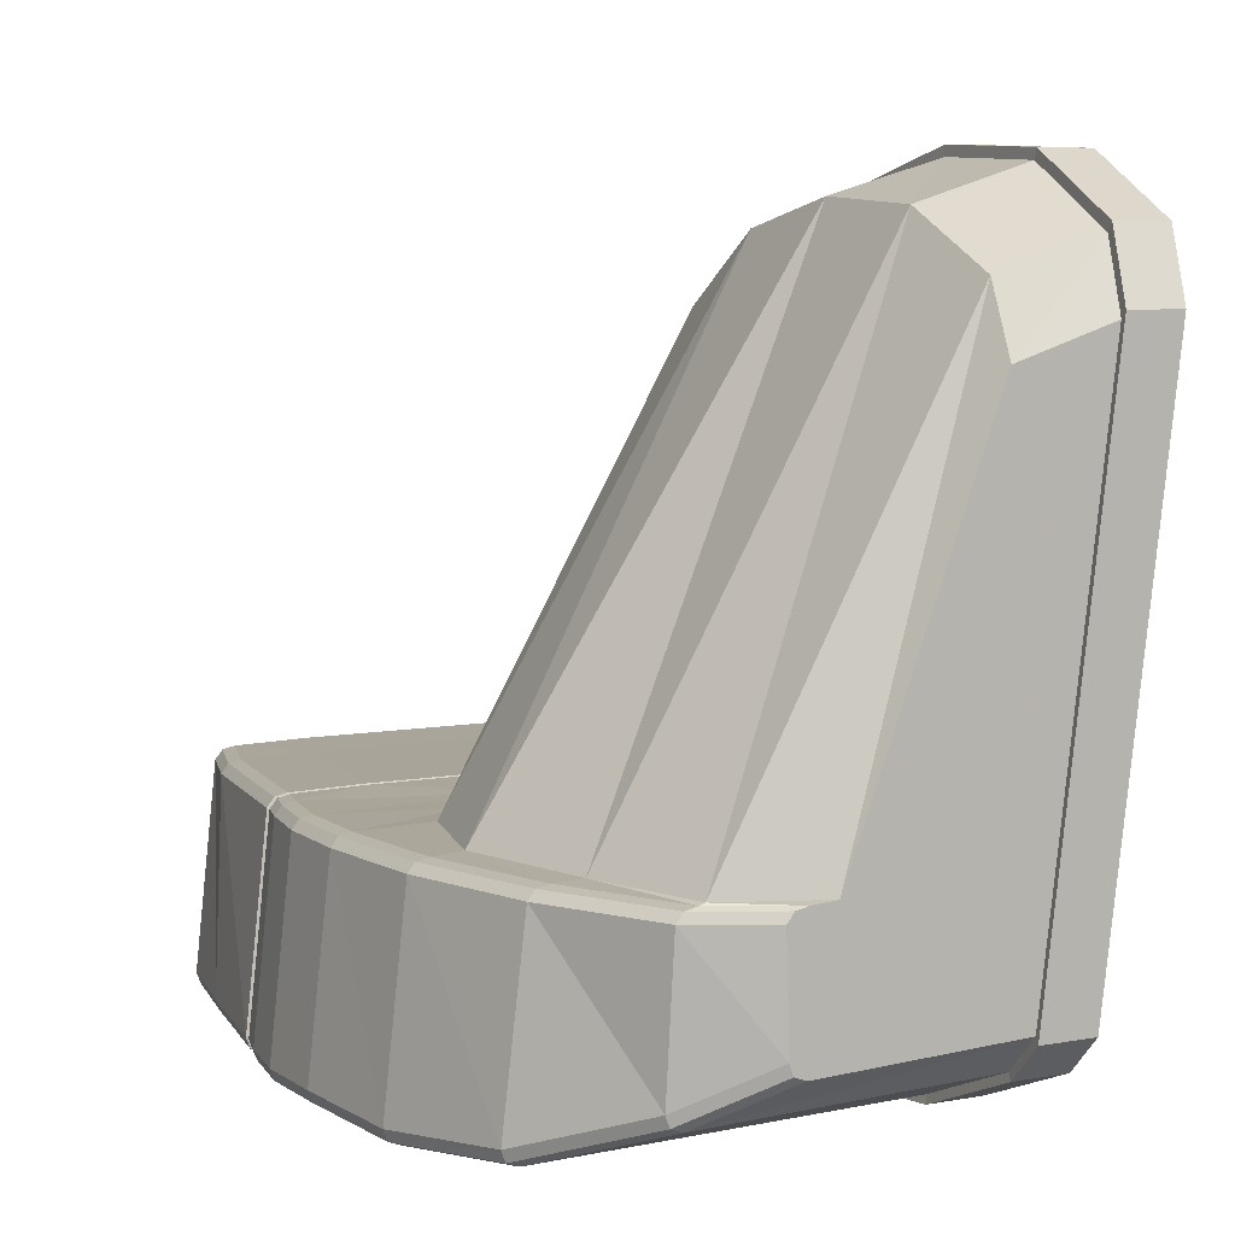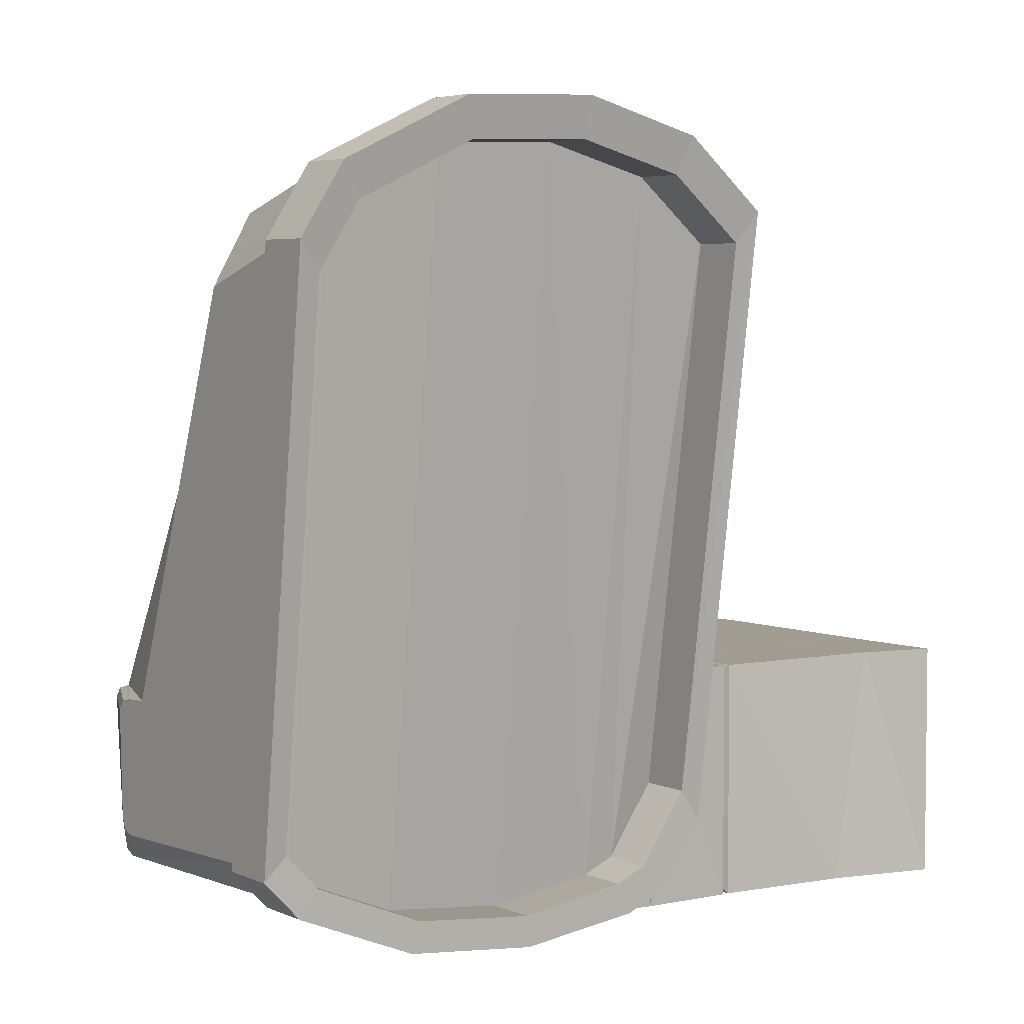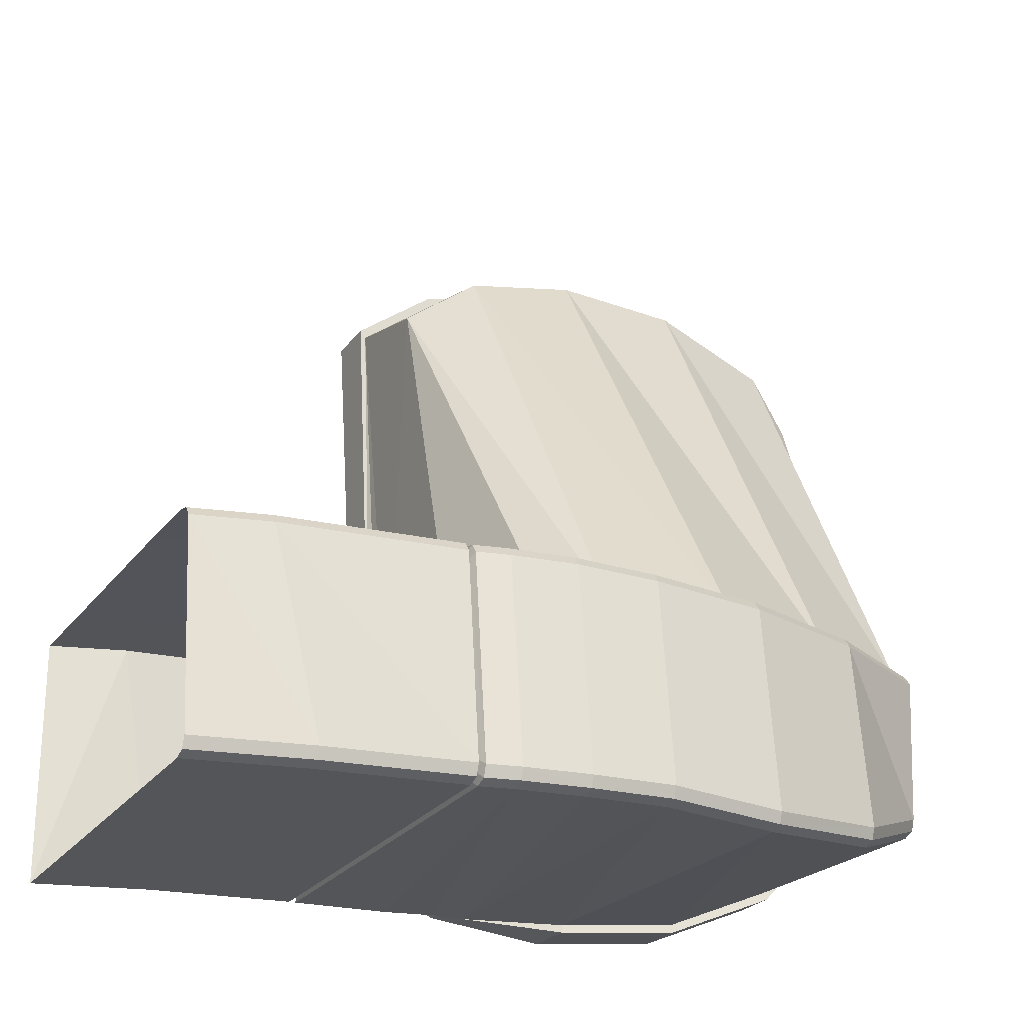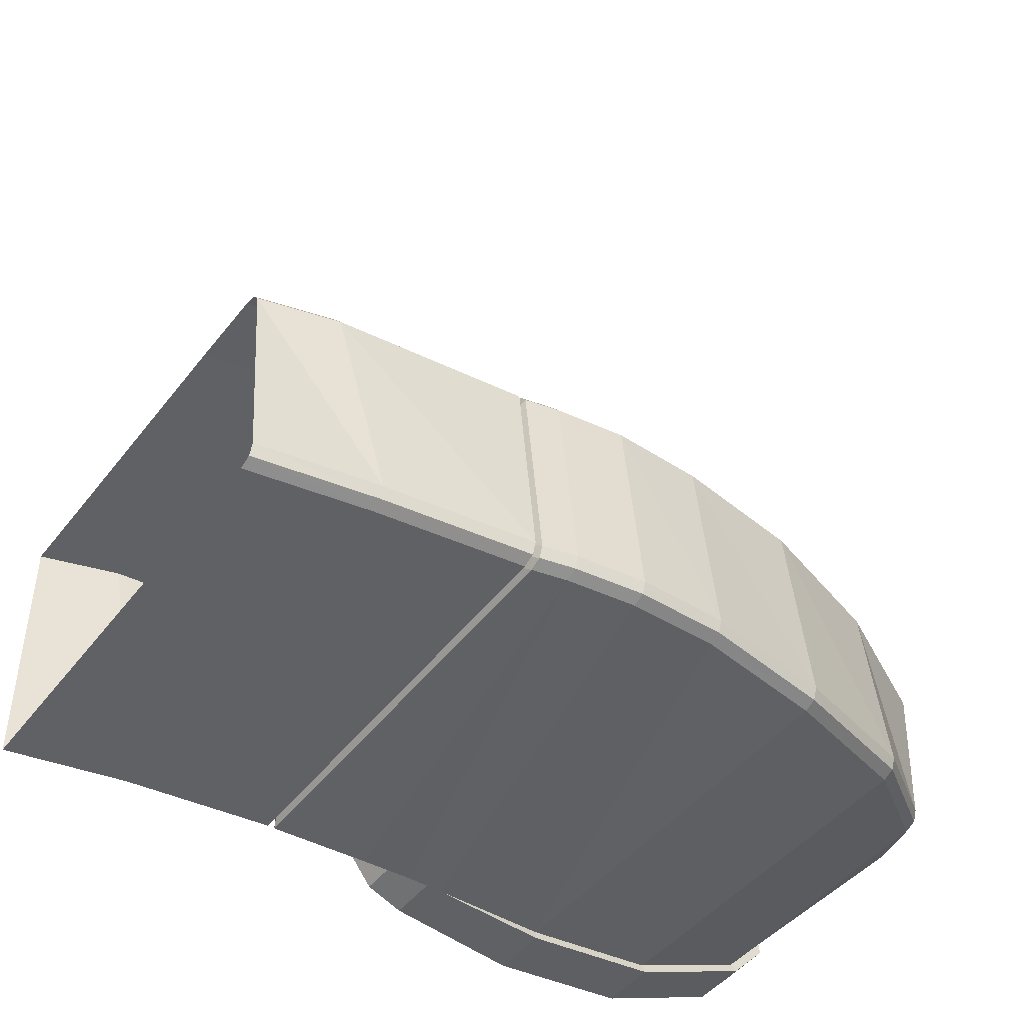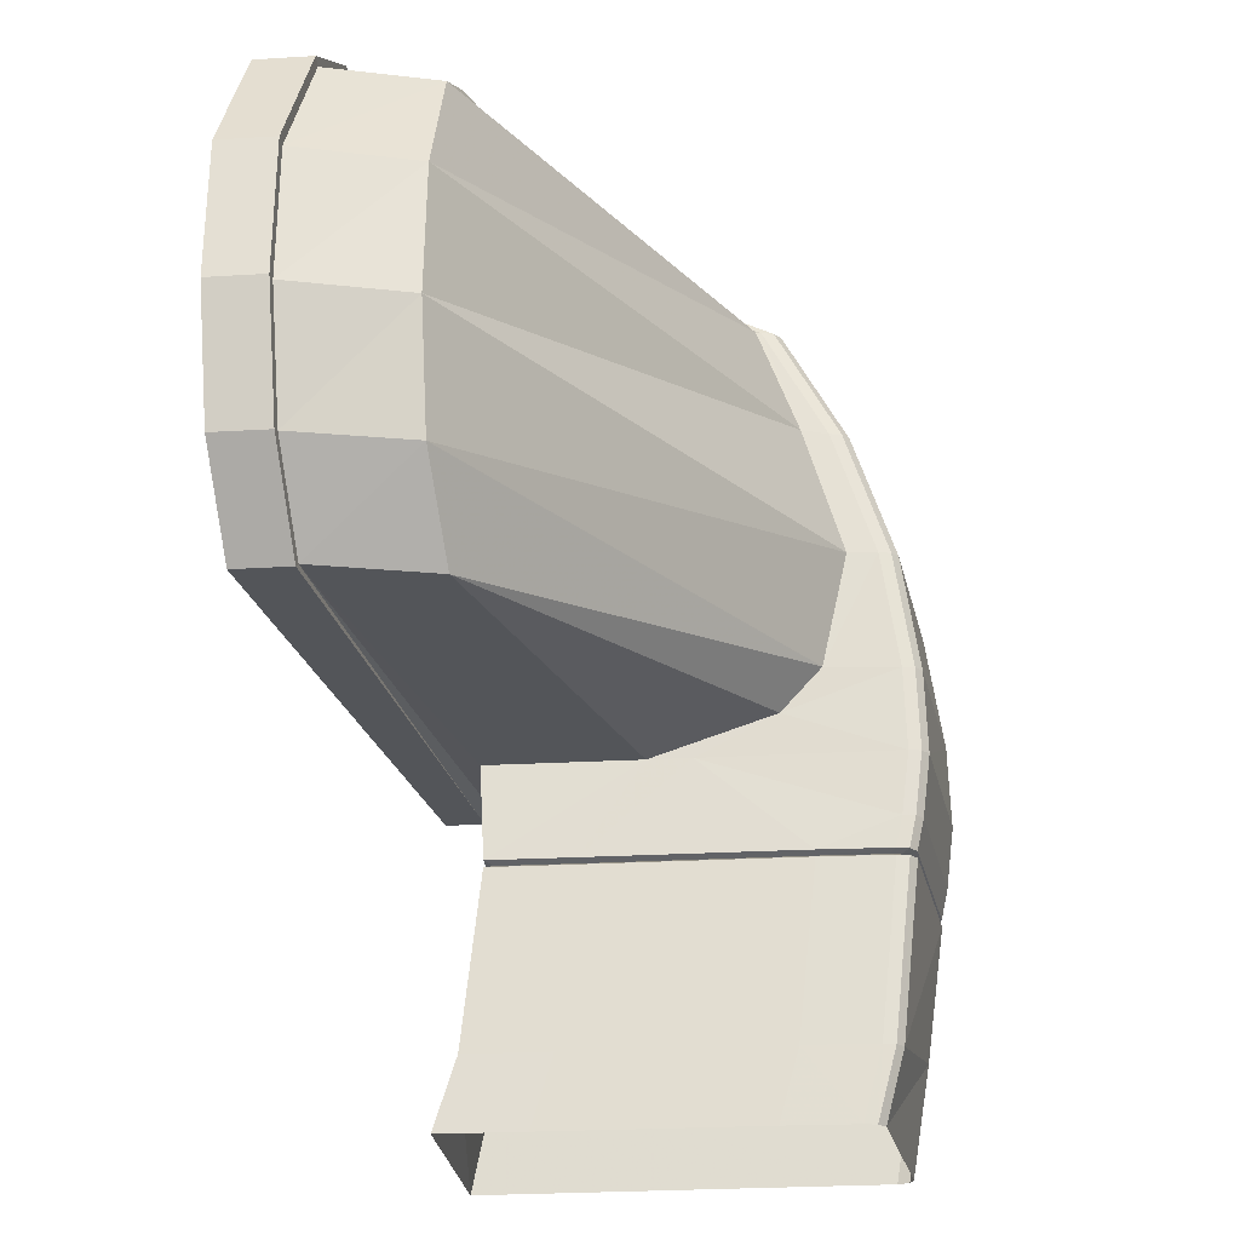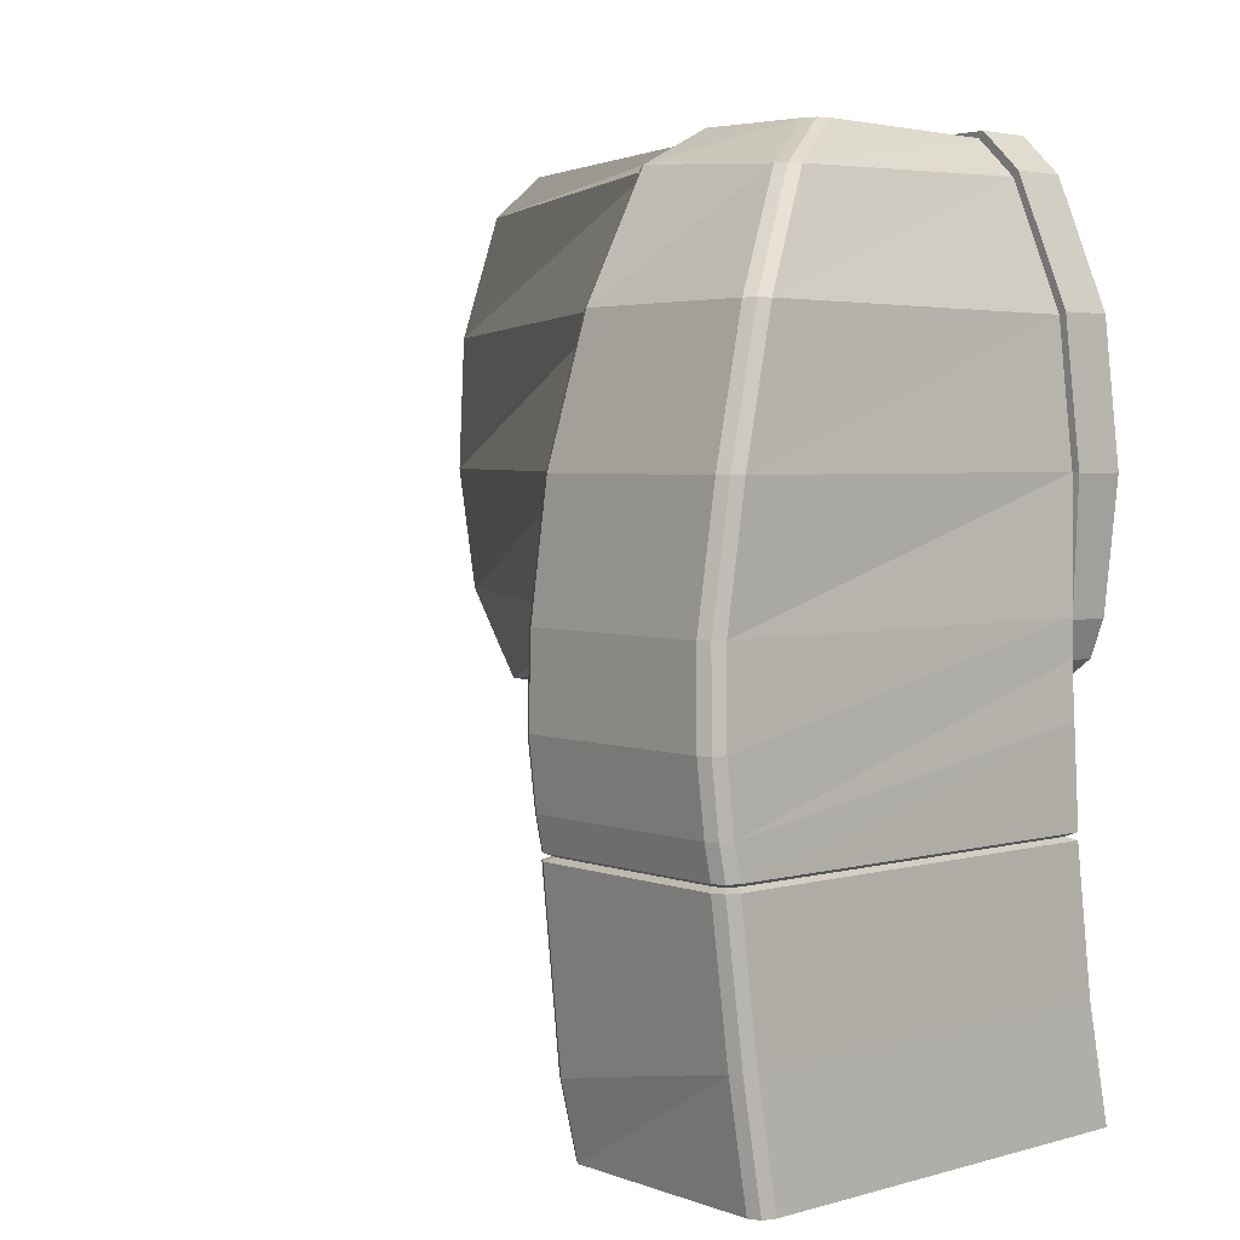
<metadata>
{"format":"obj","ext":"obj","renderer":"f3d","projection":"perspective","resolution":1024,"background":"white","views":[{"elev":7.3,"azim":153.3,"up":"+Z"},{"elev":4.9,"azim":-126.9,"up":"+Z"},{"elev":-23.9,"azim":63.1,"up":"+Z"},{"elev":-46.1,"azim":54.8,"up":"+Z"},{"elev":-24.4,"azim":5.8,"up":"+Y"},{"elev":3.4,"azim":135.3,"up":"+Y"}]}
</metadata>
<code>
v 0.1155 0.05614 0.1458
v 0.1114 0.0561 0.1602
v 0.1199 0.05758 0.1458
v 0.1102 0.05614 0.1458
v 0.1075 0.0561 0.1613
v 0.1106 0.05609 0.1376
v 0.1103 0.05289 0.1376
v 0.1243 0.05289 0.1378
v 0.124 0.05277 0.138
v 0.1244 0.05277 0.1381
v 0.1247 0.05266 0.1379
v 0.1248 0.05266 0.1383
v 0.1242 0.04794 0.1383
v 0.124 0.04794 0.1379
v 0.1234 0.0466 0.1453
v 0.1228 0.04411 0.1453
v 0.1225 0.04411 0.1456
v 0.1232 0.0466 0.1456
v 0.1221 0.04411 0.1457
v 0.1227 0.0466 0.1457
v 0.1195 0.04411 0.1458
v 0.1202 0.0466 0.1458
v 0.1119 0.04411 0.1458
v 0.1127 0.0466 0.1458
v 0.1089 0.04411 0.1458
v 0.1097 0.0466 0.1458
v 0.1089 0.04411 0.1375
v 0.1097 0.04794 0.1376
v 0.123 0.04411 0.1377
v 0.1236 0.04794 0.1378
v 0.1234 0.04411 0.1378
v 0.1235 0.04411 0.1382
v 0.1243 0.05266 0.1378
v 0.1106 0.05277 0.1378
v 0.1103 0.05289 0.1458
v 0.1106 0.05277 0.1456
v 0.1133 0.05289 0.1458
v 0.1171 0.05614 0.1457
v 0.1239 0.05617 0.1457
v 0.1238 0.05905 0.1457
v 0.1243 0.05905 0.1456
v 0.1243 0.05617 0.1456
v 0.1232 0.06318 0.1457
v 0.1237 0.06318 0.1456
v 0.1213 0.05913 0.1458
v 0.1111 0.05905 0.1625
v 0.1072 0.05905 0.1635
v 0.1074 0.0559 0.1615
v 0.1072 0.05892 0.1639
v 0.1055 0.0559 0.1615
v 0.1053 0.05892 0.1639
v 0.1096 0.05589 0.141
v 0.1083 0.05589 0.141
v 0.1102 0.05771 0.1387
v 0.1083 0.05771 0.1387
v 0.1102 0.05892 0.1382
v 0.1083 0.05892 0.1382
v 0.1102 0.06315 0.1377
v 0.1083 0.06315 0.1377
v 0.1102 0.06774 0.1383
v 0.1083 0.06774 0.1383
v 0.1102 0.06318 0.138
v 0.1102 0.06766 0.1385
v 0.1106 0.05905 0.1377
v 0.1247 0.05905 0.1378
v 0.1248 0.05617 0.1378
v 0.1252 0.05617 0.1379
v 0.1251 0.05905 0.138
v 0.1254 0.05617 0.1383
v 0.1253 0.05905 0.1384
v 0.1246 0.05617 0.1453
v 0.1243 0.05398 0.1453
v 0.1251 0.05398 0.1383
v 0.1241 0.05398 0.1456
v 0.1236 0.05398 0.1457
v 0.1209 0.05289 0.1458
v 0.1135 0.05277 0.1455
v 0.1104 0.05266 0.1458
v 0.1133 0.05266 0.1458
v 0.1103 0.05266 0.1376
v 0.1209 0.05266 0.1458
v 0.1208 0.05277 0.1455
v 0.1232 0.05277 0.1455
v 0.1234 0.05289 0.1457
v 0.1238 0.05289 0.1456
v 0.1241 0.05289 0.1453
v 0.1248 0.05289 0.1383
v 0.1249 0.05398 0.1379
v 0.1247 0.05289 0.1379
v 0.1245 0.05398 0.1378
v 0.1106 0.05787 0.1377
v 0.1245 0.05277 0.1385
v 0.1241 0.05266 0.1453
v 0.1238 0.05266 0.1456
v 0.1234 0.05266 0.1457
v 0.1236 0.05277 0.1454
v 0.1238 0.05277 0.1451
v 0.1245 0.05905 0.1453
v 0.1239 0.06318 0.1453
v 0.1222 0.06766 0.1456
v 0.1224 0.06766 0.1453
v 0.1218 0.06766 0.1457
v 0.1222 0.06318 0.1458
v 0.111 0.06318 0.1634
v 0.1071 0.06318 0.1646
v 0.1071 0.06315 0.1649
v 0.1052 0.06315 0.1649
v 0.1055 0.05941 0.1626
v 0.1054 0.06327 0.1636
v 0.1057 0.05666 0.1605
v 0.1083 0.05665 0.1421
v 0.11 0.05665 0.1421
v 0.1075 0.05666 0.1605
v 0.1083 0.05831 0.1398
v 0.11 0.05831 0.1398
v 0.1083 0.05941 0.1393
v 0.11 0.05941 0.1393
v 0.1083 0.06327 0.1388
v 0.11 0.06327 0.1388
v 0.1083 0.06746 0.1393
v 0.11 0.06746 0.1393
v 0.1083 0.07122 0.1408
v 0.11 0.07122 0.1408
v 0.1083 0.07235 0.142
v 0.11 0.07235 0.142
v 0.1062 0.07235 0.1595
v 0.1079 0.07235 0.1595
v 0.1058 0.07122 0.1616
v 0.1075 0.07122 0.1616
v 0.106 0.07309 0.1604
v 0.1056 0.07185 0.1627
v 0.1075 0.07185 0.1627
v 0.1079 0.07309 0.1604
v 0.1071 0.06774 0.1647
v 0.1052 0.06774 0.1647
v 0.1054 0.06746 0.1634
v 0.1071 0.06327 0.1636
v 0.1071 0.06746 0.1634
v 0.1073 0.05941 0.1626
v 0.1071 0.06766 0.1644
v 0.1075 0.07168 0.1624
v 0.1079 0.07289 0.1602
v 0.1102 0.07289 0.1415
v 0.1162 0.07289 0.1458
v 0.1113 0.07289 0.1591
v 0.1171 0.07289 0.1412
v 0.1175 0.07289 0.1413
v 0.1176 0.07289 0.1417
v 0.1177 0.07289 0.1453
v 0.1175 0.07289 0.1456
v 0.1171 0.07289 0.1457
v 0.1111 0.07168 0.1613
v 0.111 0.06766 0.1632
v 0.1194 0.07168 0.1458
v 0.1196 0.07168 0.1457
v 0.12 0.07168 0.1456
v 0.1202 0.07168 0.1453
v 0.1203 0.07136 0.1403
v 0.1202 0.07136 0.1399
v 0.1198 0.07136 0.1398
v 0.1102 0.07168 0.1402
v 0.1102 0.07309 0.1413
v 0.1083 0.07309 0.1413
v 0.1083 0.07185 0.14
v 0.1102 0.07185 0.14
v 0.1227 0.06766 0.1382
v 0.1241 0.06318 0.1378
v 0.1245 0.06318 0.1379
v 0.1231 0.06766 0.1384
v 0.1247 0.06318 0.1383
v 0.1232 0.06766 0.1388
v 0.1208 0.06782 0.1458
f 1 2 3
f 5 2 4
f 4 2 1
f 5 4 6
f 7 6 4
f 6 7 8
f 9 8 7
f 8 9 10
f 11 10 9
f 10 11 12
f 12 11 13
f 13 11 14
f 12 13 15
f 16 15 13
f 18 15 16
f 17 18 16
f 20 18 17
f 19 20 17
f 22 20 19
f 21 22 19
f 24 22 21
f 23 24 21
f 26 24 23
f 25 26 23
f 26 25 27
f 27 28 26
f 30 28 29
f 29 28 27
f 14 30 31
f 31 30 29
f 13 14 32
f 32 14 31
f 13 32 16
f 11 33 14
f 14 33 30
f 9 33 11
f 33 9 34
f 7 34 9
f 7 35 34
f 34 35 36
f 4 35 7
f 35 4 1
f 1 37 35
f 37 1 38
f 3 38 1
f 38 3 39
f 40 39 3
f 40 41 39
f 39 41 42
f 43 44 40
f 40 44 41
f 43 40 45
f 3 45 40
f 45 3 2
f 2 46 45
f 46 2 5
f 5 47 46
f 49 47 48
f 48 47 5
f 50 51 49
f 48 50 49
f 53 48 52
f 53 50 48
f 54 55 52
f 52 55 53
f 56 55 54
f 56 57 55
f 58 57 56
f 58 59 57
f 60 59 58
f 60 61 59
f 58 62 60
f 60 62 63
f 62 58 64
f 62 64 65
f 66 65 64
f 68 66 67
f 68 65 66
f 70 68 69
f 69 68 67
f 70 69 71
f 71 69 73
f 72 71 73
f 42 71 72
f 74 42 72
f 39 42 74
f 75 39 74
f 39 75 38
f 76 38 75
f 38 76 37
f 77 37 76
f 35 37 36
f 36 37 77
f 36 77 79
f 78 36 79
f 34 36 78
f 80 34 78
f 34 80 33
f 33 80 30
f 30 80 28
f 28 80 78
f 78 26 28
f 78 79 24
f 26 78 24
f 79 81 22
f 24 79 22
f 82 81 79
f 81 82 83
f 84 83 82
f 83 84 85
f 75 74 85
f 84 75 85
f 75 84 76
f 82 76 84
f 76 82 77
f 79 77 82
f 74 72 86
f 85 74 86
f 72 73 87
f 86 72 87
f 73 88 87
f 87 88 89
f 69 67 73
f 73 67 88
f 67 66 88
f 88 66 90
f 64 91 66
f 66 91 90
f 6 91 4
f 4 91 64
f 91 6 90
f 8 90 6
f 88 90 89
f 89 90 8
f 10 89 8
f 89 10 92
f 12 92 10
f 92 12 93
f 15 93 12
f 94 93 15
f 18 94 15
f 95 94 18
f 20 95 18
f 81 95 20
f 22 81 20
f 83 95 81
f 95 83 96
f 85 96 83
f 96 85 86
f 86 97 96
f 97 86 87
f 87 92 97
f 92 87 89
f 93 97 92
f 97 93 94
f 94 96 97
f 96 94 95
f 41 98 42
f 42 98 71
f 44 99 41
f 41 99 98
f 100 101 44
f 44 101 99
f 102 100 43
f 43 100 44
f 43 103 102
f 45 103 43
f 103 45 46
f 46 104 103
f 104 46 47
f 47 105 104
f 106 105 49
f 49 105 47
f 51 107 106
f 49 51 106
f 51 109 107
f 51 108 109
f 50 108 51
f 50 110 108
f 111 110 50
f 111 112 113
f 110 111 113
f 115 112 111
f 114 115 111
f 117 115 114
f 116 117 114
f 119 117 116
f 118 119 116
f 121 119 118
f 120 121 118
f 123 121 120
f 122 123 120
f 125 123 124
f 124 123 122
f 127 124 126
f 127 125 124
f 128 129 126
f 126 129 127
f 131 128 130
f 130 128 126
f 131 130 132
f 132 130 133
f 135 131 134
f 134 131 132
f 107 135 134
f 106 107 134
f 107 136 135
f 107 109 136
f 109 138 136
f 109 137 138
f 108 137 109
f 108 139 137
f 110 139 108
f 110 113 139
f 139 113 115
f 115 113 112
f 117 139 115
f 137 139 117
f 119 137 117
f 138 137 119
f 121 138 119
f 129 138 121
f 136 138 128
f 128 138 129
f 135 136 131
f 131 136 128
f 123 129 121
f 127 129 123
f 125 127 123
f 134 140 106
f 106 140 105
f 132 141 140
f 134 132 140
f 133 142 141
f 132 133 141
f 143 142 133
f 145 142 143
f 144 143 146
f 144 145 143
f 151 149 150
f 148 146 147
f 144 146 148
f 144 148 149
f 144 149 151
f 152 145 144
f 145 152 141
f 140 141 152
f 152 153 140
f 153 152 154
f 144 154 152
f 154 144 151
f 151 155 154
f 151 150 155
f 155 150 156
f 150 149 156
f 156 149 157
f 157 149 148
f 148 158 157
f 148 147 158
f 158 147 159
f 147 146 160
f 159 147 160
f 160 146 143
f 143 161 160
f 161 143 162
f 162 143 133
f 133 130 163
f 162 133 163
f 130 126 163
f 163 126 124
f 163 122 164
f 163 124 122
f 162 163 165
f 165 163 164
f 165 161 162
f 60 63 161
f 165 60 161
f 165 61 60
f 165 164 61
f 164 122 61
f 61 122 120
f 61 118 59
f 61 120 118
f 59 118 57
f 118 116 57
f 57 116 55
f 116 114 55
f 55 114 53
f 114 111 53
f 53 111 50
f 161 63 166
f 167 166 63
f 169 167 168
f 169 166 167
f 171 169 168
f 170 171 168
f 171 170 99
f 98 99 170
f 170 70 98
f 170 168 68
f 70 170 68
f 168 65 68
f 168 167 65
f 65 167 62
f 63 62 167
f 71 98 70
f 99 101 171
f 158 171 101
f 158 159 171
f 171 159 169
f 159 166 169
f 159 160 166
f 166 160 161
f 101 157 158
f 156 157 100
f 100 157 101
f 155 156 102
f 102 156 100
f 155 102 172
f 172 102 103
f 172 103 104
f 104 153 172
f 153 104 105
f 105 140 153
f 154 172 153
f 172 154 155
f 141 142 145
f 48 5 52
f 5 6 52

</code>
